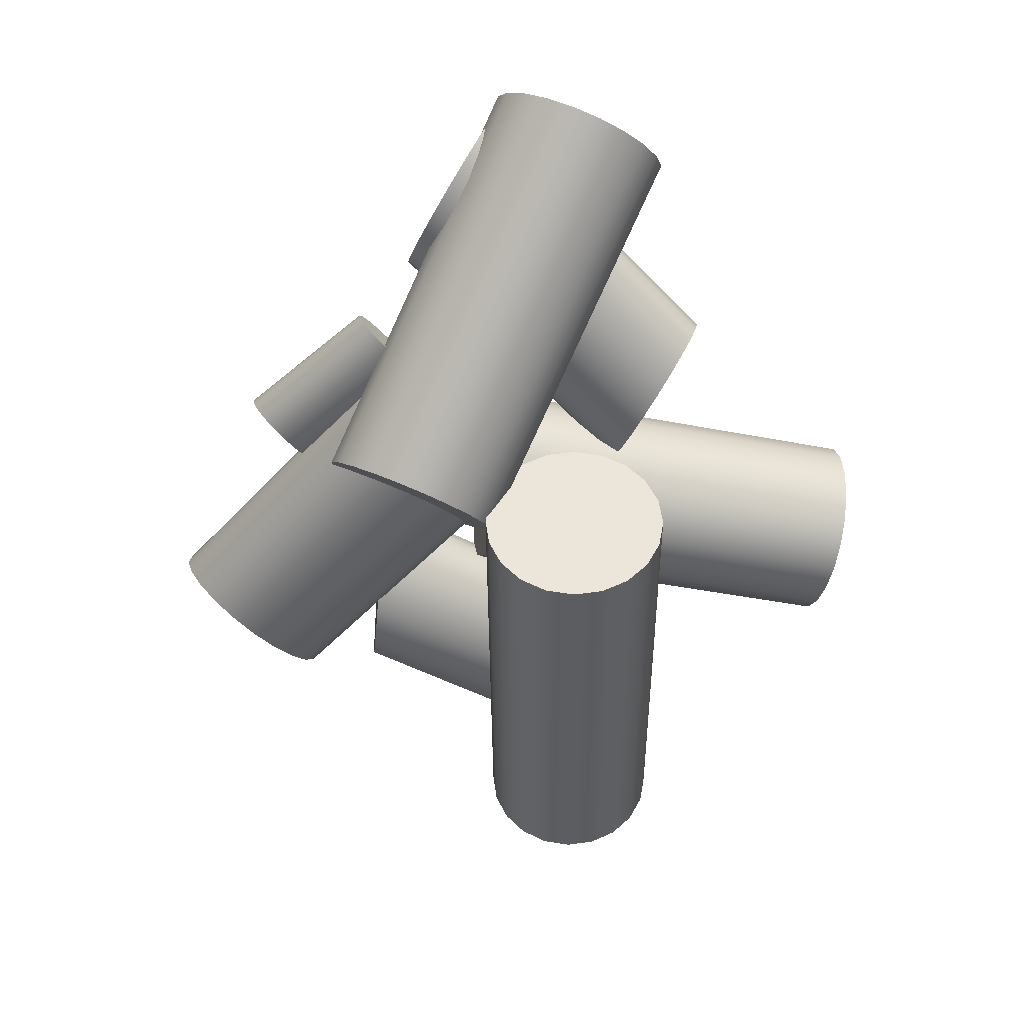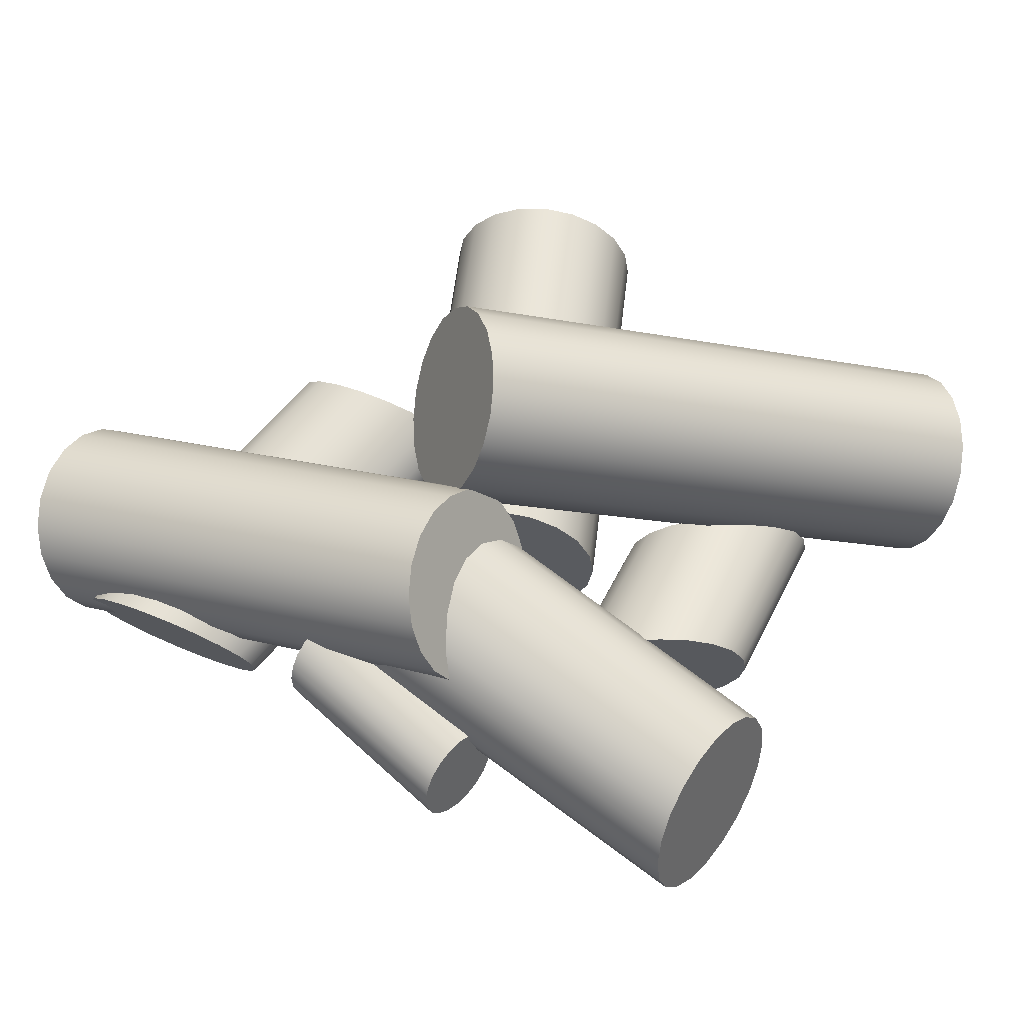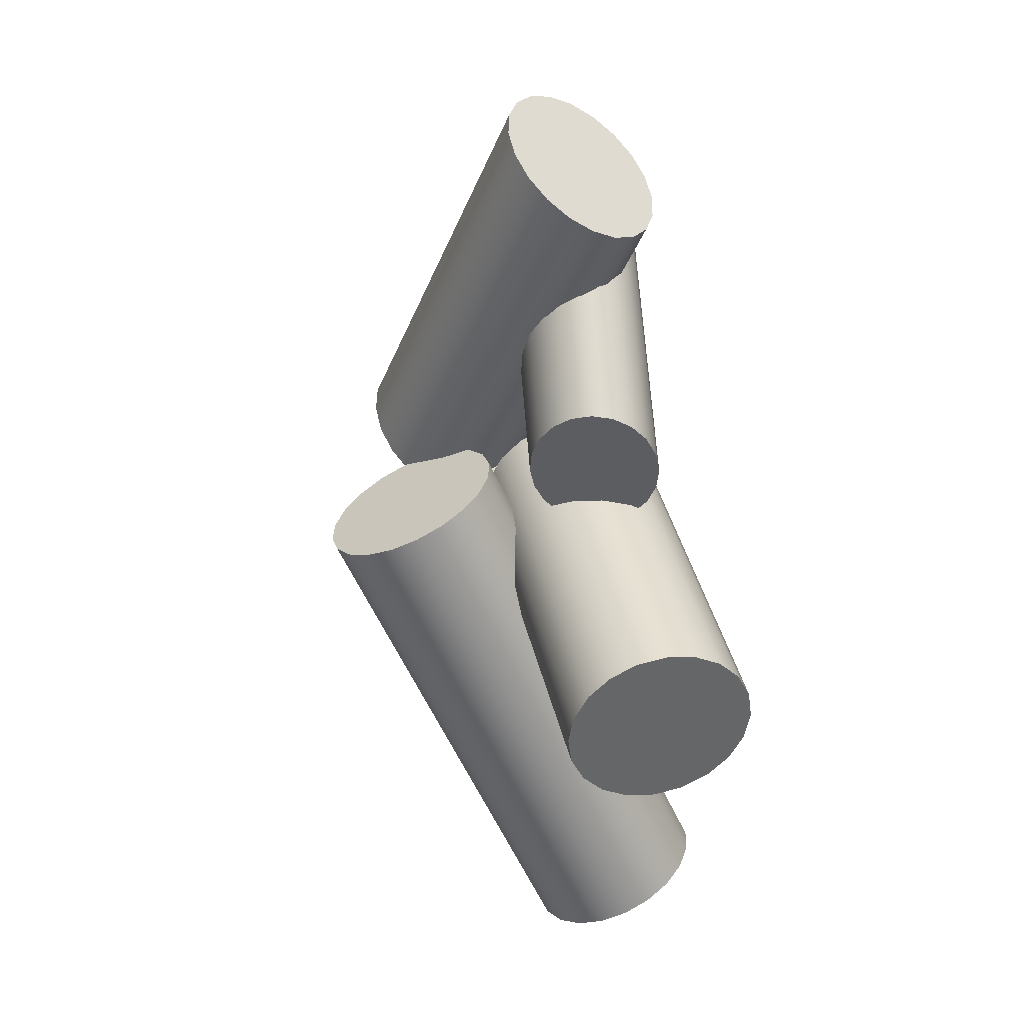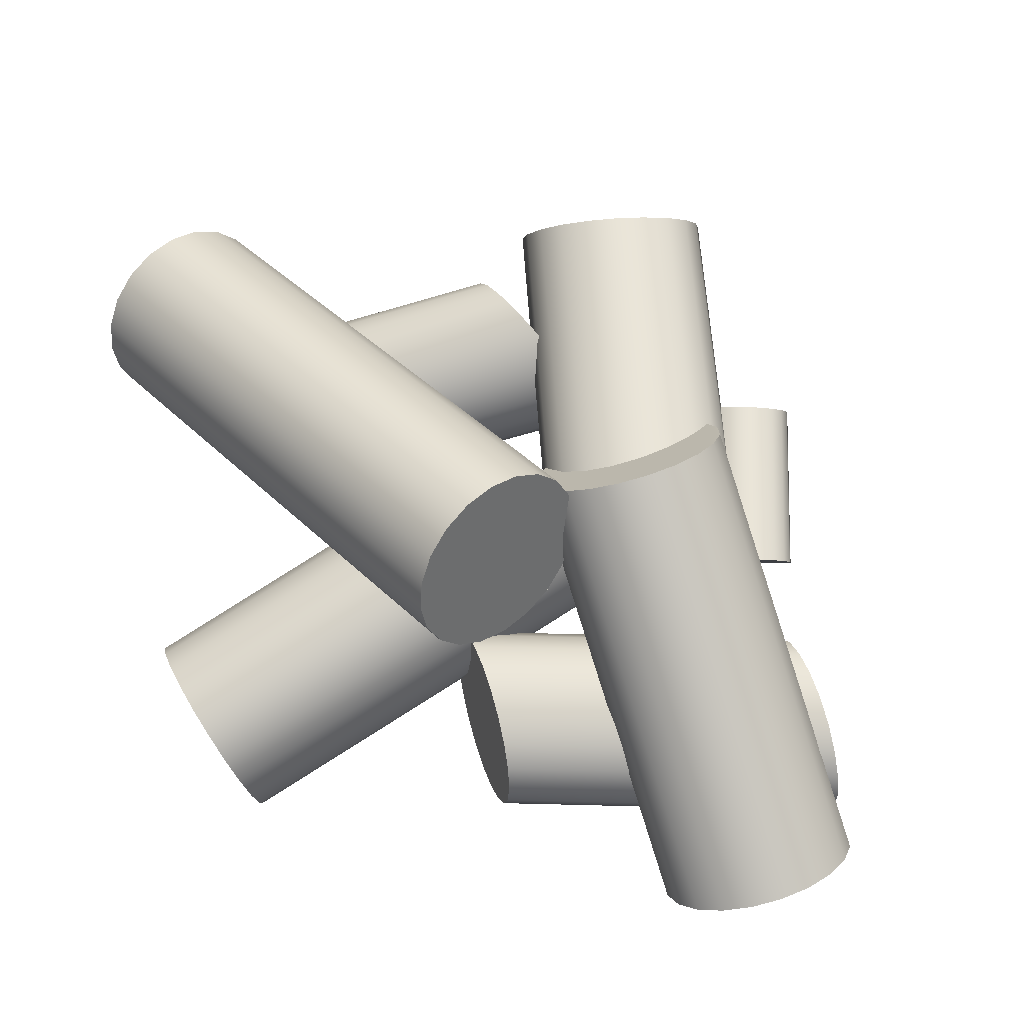
<metadata>
{"format":"obj","ext":"obj","renderer":"f3d","projection":"perspective","resolution":1024,"background":"white","views":[{"elev":27.9,"azim":-178.8,"up":"+Z"},{"elev":63.9,"azim":83.8,"up":"+Y"},{"elev":25.6,"azim":-96.3,"up":"+Z"},{"elev":72.8,"azim":-44.4,"up":"+Y"}]}
</metadata>
<code>
g default
v -0.9911 0.0207 0.2514
v -1.009 0.1003 0.2892
v -1.03 0.1635 0.3495
v -1.053 0.204 0.4265
v -1.074 0.218 0.5127
v -1.093 0.204 0.5996
v -1.106 0.1635 0.6787
v -1.113 0.1003 0.7423
v -1.114 0.0207 0.7841
v -1.107 -0.06753 0.8
v -1.094 -0.1558 0.7886
v -1.076 -0.2353 0.7508
v -1.055 -0.2985 0.6905
v -1.032 -0.3391 0.6134
v -1.011 -0.353 0.5273
v -0.9926 -0.3391 0.4404
v -0.9792 -0.2985 0.3613
v -0.9719 -0.2353 0.2977
v -0.9716 -0.1558 0.2559
v -0.9782 -0.06753 0.24
v 0.1669 0.1558 0.5178
v 0.1489 0.2353 0.5555
v 0.1277 0.2985 0.6159
v 0.1052 0.3391 0.6929
v 0.08379 0.353 0.7791
v 0.06543 0.3391 0.866
v 0.05197 0.2985 0.9451
v 0.04471 0.2353 1.009
v 0.04438 0.1558 1.05
v 0.051 0.06753 1.066
v 0.06392 -0.0207 1.055
v 0.08189 -0.1003 1.017
v 0.1031 -0.1635 0.9569
v 0.1256 -0.204 0.8798
v 0.147 -0.218 0.7936
v 0.1654 -0.204 0.7068
v 0.1789 -0.1635 0.6277
v 0.1861 -0.1003 0.5641
v 0.1864 -0.0207 0.5223
v 0.1798 0.06753 0.5063
v -1.043 -0.06753 0.52
v 0.1154 0.06753 0.7864
v 0.5966 0.5447 1.069
v 0.5423 0.61 1.088
v 0.4712 0.6618 1.089
v 0.3901 0.6951 1.072
v 0.3071 0.7065 1.04
v 0.2303 0.6951 0.9949
v 0.1671 0.6618 0.9415
v 0.1237 0.61 0.8851
v 0.1045 0.5447 0.8311
v 0.1113 0.4724 0.7849
v 0.1434 0.4001 0.7508
v 0.1976 0.3348 0.7324
v 0.2687 0.283 0.7313
v 0.3498 0.2497 0.7478
v 0.4328 0.2383 0.7801
v 0.5097 0.2497 0.8251
v 0.5728 0.283 0.8784
v 0.6162 0.3348 0.9349
v 0.6354 0.4001 0.9888
v 0.6286 0.4724 1.035
v 0.05938 0.144 2.18
v 0.005122 0.2092 2.198
v -0.06601 0.261 2.199
v -0.147 0.2943 2.183
v -0.2301 0.3058 2.15
v -0.3069 0.2943 2.105
v -0.3701 0.261 2.052
v -0.4134 0.2092 1.996
v -0.4326 0.144 1.942
v -0.4259 0.07163 1.895
v -0.3938 -0.00072 1.861
v -0.3396 -0.06599 1.843
v -0.2684 -0.1178 1.842
v -0.1874 -0.151 1.858
v -0.1044 -0.1625 1.891
v -0.02752 -0.151 1.936
v 0.03567 -0.1178 1.989
v 0.07899 -0.06599 2.045
v 0.09822 -0.00072 2.099
v 0.09146 0.07163 2.146
v 0.37 0.4724 0.91
v -0.1672 0.07163 2.02
v 1.175 0.163 0.4411
v 1.132 0.2359 0.428
v 1.075 0.2937 0.3974
v 1.008 0.3308 0.3524
v 0.9383 0.3436 0.2972
v 0.8727 0.3308 0.2373
v 0.8174 0.2937 0.1786
v 0.778 0.2359 0.1268
v 0.7583 0.163 0.08704
v 0.7602 0.08228 0.06311
v 0.7835 0.001546 0.05741
v 0.8259 -0.07129 0.07048
v 0.8834 -0.1291 0.1011
v 0.9502 -0.1662 0.1461
v 1.02 -0.179 0.2013
v 1.085 -0.1662 0.2612
v 1.141 -0.1291 0.3199
v 1.18 -0.07129 0.3717
v 1.2 0.001546 0.4115
v 1.198 0.08228 0.4354
v 0.4868 0.3882 1.25
v 0.4443 0.4611 1.237
v 0.3869 0.5189 1.206
v 0.32 0.556 1.161
v 0.2504 0.5688 1.106
v 0.1847 0.556 1.046
v 0.1295 0.5189 0.9877
v 0.0901 0.4611 0.9359
v 0.07037 0.3882 0.8961
v 0.07225 0.3075 0.8721
v 0.09556 0.2268 0.8664
v 0.138 0.1539 0.8795
v 0.1955 0.09612 0.9101
v 0.2623 0.05901 0.9552
v 0.3319 0.04622 1.01
v 0.3976 0.05901 1.07
v 0.4528 0.09612 1.129
v 0.4922 0.1539 1.181
v 0.512 0.2268 1.22
v 0.5101 0.3075 1.244
v 0.9791 0.08228 0.2493
v 0.2912 0.3075 1.058
v 0.9119 0.179 1.095
v 0.8917 0.2151 1.087
v 0.865 0.2437 1.068
v 0.8345 0.2621 1.043
v 0.8031 0.2684 1.012
v 0.7739 0.2621 0.979
v 0.7498 0.2437 0.9473
v 0.7331 0.2151 0.9197
v 0.7255 0.179 0.8991
v 0.7277 0.1391 0.8874
v 0.7395 0.09912 0.8858
v 0.7597 0.06306 0.8945
v 0.7863 0.03445 0.9125
v 0.8169 0.01608 0.9382
v 0.8482 0.009748 0.969
v 0.8774 0.01608 1.002
v 0.9015 0.03445 1.034
v 0.9182 0.06306 1.061
v 0.9258 0.09912 1.082
v 0.9236 0.1391 1.094
v 0.5308 0.2905 1.457
v 0.5106 0.3266 1.449
v 0.4839 0.3552 1.431
v 0.4534 0.3736 1.405
v 0.422 0.3799 1.374
v 0.3928 0.3736 1.341
v 0.3687 0.3552 1.309
v 0.352 0.3266 1.282
v 0.3444 0.2905 1.261
v 0.3466 0.2506 1.249
v 0.3584 0.2106 1.248
v 0.3786 0.1745 1.257
v 0.4053 0.1459 1.275
v 0.4358 0.1276 1.3
v 0.4672 0.1212 1.331
v 0.4963 0.1276 1.364
v 0.5204 0.1459 1.396
v 0.5371 0.1745 1.423
v 0.5447 0.2106 1.444
v 0.5425 0.2506 1.456
v 0.8257 0.1391 0.9905
v 0.4446 0.2506 1.353
v 0.1074 0.001837 -0.6229
v 0.06655 0.0743 -0.657
v 0.002981 0.1318 -0.6841
v -0.07712 0.1687 -0.7015
v -0.1659 0.1815 -0.7075
v -0.2547 0.1687 -0.7015
v -0.3348 0.1318 -0.6841
v -0.3984 0.0743 -0.657
v -0.4392 0.001837 -0.6229
v -0.4533 -0.07849 -0.585
v -0.4392 -0.1588 -0.5472
v -0.3984 -0.2313 -0.5131
v -0.3348 -0.2888 -0.486
v -0.2547 -0.3257 -0.4686
v -0.1659 -0.3384 -0.4626
v -0.07712 -0.3257 -0.4686
v 0.002981 -0.2888 -0.486
v 0.06655 -0.2313 -0.5131
v 0.1074 -0.1588 -0.5472
v 0.1214 -0.07849 -0.585
v 0.1074 0.7028 0.865
v 0.06655 0.7753 0.8308
v 0.002981 0.8328 0.8038
v -0.07712 0.8697 0.7864
v -0.1659 0.8825 0.7804
v -0.2547 0.8697 0.7864
v -0.3348 0.8328 0.8038
v -0.3984 0.7753 0.8308
v -0.4392 0.7028 0.865
v -0.4533 0.6225 0.9028
v -0.4392 0.5422 0.9407
v -0.3984 0.4697 0.9748
v -0.3348 0.4122 1.002
v -0.2547 0.3753 1.019
v -0.1659 0.3626 1.025
v -0.07712 0.3753 1.019
v 0.002981 0.4122 1.002
v 0.06655 0.4697 0.9748
v 0.1074 0.5422 0.9407
v 0.1214 0.6225 0.9028
v -0.1659 -0.07849 -0.585
v -0.1659 0.6225 0.9028
v 0.1171 0.0155 -0.1768
v 0.1105 0.07508 -0.139
v 0.1027 0.1224 -0.07868
v 0.09438 0.1527 -0.001645
v 0.08646 0.1632 0.08453
v 0.07968 0.1527 0.1714
v 0.07471 0.1224 0.2505
v 0.07203 0.07508 0.3141
v 0.0719 0.0155 0.3559
v 0.07435 -0.05055 0.3718
v 0.07912 -0.1166 0.3604
v 0.08575 -0.1762 0.3226
v 0.0936 -0.2235 0.2623
v 0.1019 -0.2538 0.1853
v 0.1098 -0.2643 0.09908
v 0.1166 -0.2538 0.01219
v 0.1216 -0.2235 -0.06691
v 0.1242 -0.1762 -0.1305
v 0.1244 -0.1166 -0.1723
v 0.1219 -0.05055 -0.1882
v 0.5448 0.1166 0.08961
v 0.5381 0.1762 0.1274
v 0.5303 0.2235 0.1877
v 0.522 0.2538 0.2647
v 0.5141 0.2643 0.3509
v 0.5073 0.2538 0.4378
v 0.5023 0.2235 0.5169
v 0.4996 0.1762 0.5805
v 0.4995 0.1166 0.6223
v 0.502 0.05055 0.6382
v 0.5067 -0.0155 0.6268
v 0.5134 -0.07508 0.589
v 0.5212 -0.1224 0.5287
v 0.5295 -0.1527 0.4516
v 0.5374 -0.1632 0.3655
v 0.5442 -0.1527 0.2786
v 0.5492 -0.1224 0.1995
v 0.5519 -0.07508 0.1359
v 0.552 -0.0155 0.09411
v 0.5495 0.05055 0.07815
v 0.09813 -0.05055 0.09181
v 0.5257 0.05055 0.3582
v -0.3071 0.1487 0.9076
v -0.3256 0.1995 0.959
v -0.3551 0.2363 1.025
v -0.3929 0.2555 1.1
v -0.4352 0.2552 1.175
v -0.4778 0.2355 1.244
v -0.5167 0.1983 1.3
v -0.5479 0.1471 1.337
v -0.5685 0.08712 1.352
v -0.5764 0.02413 1.343
v -0.5708 -0.0357 1.312
v -0.5524 -0.08651 1.26
v -0.5228 -0.1233 1.194
v -0.485 -0.1425 1.12
v -0.4428 -0.1422 1.044
v -0.4001 -0.1225 0.9752
v -0.3613 -0.08525 0.9194
v -0.33 -0.03412 0.8821
v -0.3095 0.02588 0.8672
v -0.3016 0.08888 0.8759
v 0.3836 0.1534 1.619
v 0.3652 0.2042 1.67
v 0.3356 0.241 1.736
v 0.2978 0.2602 1.811
v 0.2556 0.26 1.886
v 0.2129 0.2402 1.955
v 0.1741 0.203 2.011
v 0.1428 0.1518 2.048
v 0.1222 0.09183 2.063
v 0.1143 0.02883 2.055
v 0.1199 -0.031 2.023
v 0.1384 -0.0818 1.971
v 0.1679 -0.1186 1.905
v 0.2057 -0.1378 1.831
v 0.248 -0.1375 1.755
v 0.2906 -0.1178 1.686
v 0.3295 -0.08054 1.631
v 0.3607 -0.02941 1.593
v 0.3813 0.03059 1.578
v 0.3892 0.09359 1.587
v -0.439 0.0565 1.11
v 0.2518 0.06121 1.821
g Fogata:Fogata:pCylinder1
f 1 2 22 21
f 2 3 23 22
f 3 4 24 23
f 4 5 25 24
f 5 6 26 25
f 6 7 27 26
f 7 8 28 27
f 8 9 29 28
f 9 10 30 29
f 10 11 31 30
f 11 12 32 31
f 12 13 33 32
f 13 14 34 33
f 14 15 35 34
f 15 16 36 35
f 16 17 37 36
f 17 18 38 37
f 18 19 39 38
f 19 20 40 39
f 20 1 21 40
f 2 1 41
f 3 2 41
f 4 3 41
f 5 4 41
f 6 5 41
f 7 6 41
f 8 7 41
f 9 8 41
f 10 9 41
f 11 10 41
f 12 11 41
f 13 12 41
f 14 13 41
f 15 14 41
f 16 15 41
f 17 16 41
f 18 17 41
f 19 18 41
f 20 19 41
f 1 20 41
f 21 22 42
f 22 23 42
f 23 24 42
f 24 25 42
f 25 26 42
f 26 27 42
f 27 28 42
f 28 29 42
f 29 30 42
f 30 31 42
f 31 32 42
f 32 33 42
f 33 34 42
f 34 35 42
f 35 36 42
f 36 37 42
f 37 38 42
f 38 39 42
f 39 40 42
f 40 21 42
f 43 44 64 63
f 44 45 65 64
f 45 46 66 65
f 46 47 67 66
f 47 48 68 67
f 48 49 69 68
f 49 50 70 69
f 50 51 71 70
f 51 52 72 71
f 52 53 73 72
f 53 54 74 73
f 54 55 75 74
f 55 56 76 75
f 56 57 77 76
f 57 58 78 77
f 58 59 79 78
f 59 60 80 79
f 60 61 81 80
f 61 62 82 81
f 62 43 63 82
f 44 43 83
f 45 44 83
f 46 45 83
f 47 46 83
f 48 47 83
f 49 48 83
f 50 49 83
f 51 50 83
f 52 51 83
f 53 52 83
f 54 53 83
f 55 54 83
f 56 55 83
f 57 56 83
f 58 57 83
f 59 58 83
f 60 59 83
f 61 60 83
f 62 61 83
f 43 62 83
f 63 64 84
f 64 65 84
f 65 66 84
f 66 67 84
f 67 68 84
f 68 69 84
f 69 70 84
f 70 71 84
f 71 72 84
f 72 73 84
f 73 74 84
f 74 75 84
f 75 76 84
f 76 77 84
f 77 78 84
f 78 79 84
f 79 80 84
f 80 81 84
f 81 82 84
f 82 63 84
f 85 86 106 105
f 86 87 107 106
f 87 88 108 107
f 88 89 109 108
f 89 90 110 109
f 90 91 111 110
f 91 92 112 111
f 92 93 113 112
f 93 94 114 113
f 94 95 115 114
f 95 96 116 115
f 96 97 117 116
f 97 98 118 117
f 98 99 119 118
f 99 100 120 119
f 100 101 121 120
f 101 102 122 121
f 102 103 123 122
f 103 104 124 123
f 104 85 105 124
f 86 85 125
f 87 86 125
f 88 87 125
f 89 88 125
f 90 89 125
f 91 90 125
f 92 91 125
f 93 92 125
f 94 93 125
f 95 94 125
f 96 95 125
f 97 96 125
f 98 97 125
f 99 98 125
f 100 99 125
f 101 100 125
f 102 101 125
f 103 102 125
f 104 103 125
f 85 104 125
f 105 106 126
f 106 107 126
f 107 108 126
f 108 109 126
f 109 110 126
f 110 111 126
f 111 112 126
f 112 113 126
f 113 114 126
f 114 115 126
f 115 116 126
f 116 117 126
f 117 118 126
f 118 119 126
f 119 120 126
f 120 121 126
f 121 122 126
f 122 123 126
f 123 124 126
f 124 105 126
f 127 128 148 147
f 128 129 149 148
f 129 130 150 149
f 130 131 151 150
f 131 132 152 151
f 132 133 153 152
f 133 134 154 153
f 134 135 155 154
f 135 136 156 155
f 136 137 157 156
f 137 138 158 157
f 138 139 159 158
f 139 140 160 159
f 140 141 161 160
f 141 142 162 161
f 142 143 163 162
f 143 144 164 163
f 144 145 165 164
f 145 146 166 165
f 146 127 147 166
f 128 127 167
f 129 128 167
f 130 129 167
f 131 130 167
f 132 131 167
f 133 132 167
f 134 133 167
f 135 134 167
f 136 135 167
f 137 136 167
f 138 137 167
f 139 138 167
f 140 139 167
f 141 140 167
f 142 141 167
f 143 142 167
f 144 143 167
f 145 144 167
f 146 145 167
f 127 146 167
f 147 148 168
f 148 149 168
f 149 150 168
f 150 151 168
f 151 152 168
f 152 153 168
f 153 154 168
f 154 155 168
f 155 156 168
f 156 157 168
f 157 158 168
f 158 159 168
f 159 160 168
f 160 161 168
f 161 162 168
f 162 163 168
f 163 164 168
f 164 165 168
f 165 166 168
f 166 147 168
f 169 170 190 189
f 170 171 191 190
f 171 172 192 191
f 172 173 193 192
f 173 174 194 193
f 174 175 195 194
f 175 176 196 195
f 176 177 197 196
f 177 178 198 197
f 178 179 199 198
f 179 180 200 199
f 180 181 201 200
f 181 182 202 201
f 182 183 203 202
f 183 184 204 203
f 184 185 205 204
f 185 186 206 205
f 186 187 207 206
f 187 188 208 207
f 188 169 189 208
f 170 169 209
f 171 170 209
f 172 171 209
f 173 172 209
f 174 173 209
f 175 174 209
f 176 175 209
f 177 176 209
f 178 177 209
f 179 178 209
f 180 179 209
f 181 180 209
f 182 181 209
f 183 182 209
f 184 183 209
f 185 184 209
f 186 185 209
f 187 186 209
f 188 187 209
f 169 188 209
f 189 190 210
f 190 191 210
f 191 192 210
f 192 193 210
f 193 194 210
f 194 195 210
f 195 196 210
f 196 197 210
f 197 198 210
f 198 199 210
f 199 200 210
f 200 201 210
f 201 202 210
f 202 203 210
f 203 204 210
f 204 205 210
f 205 206 210
f 206 207 210
f 207 208 210
f 208 189 210
f 211 212 232 231
f 212 213 233 232
f 213 214 234 233
f 214 215 235 234
f 215 216 236 235
f 216 217 237 236
f 217 218 238 237
f 218 219 239 238
f 219 220 240 239
f 220 221 241 240
f 221 222 242 241
f 222 223 243 242
f 223 224 244 243
f 224 225 245 244
f 225 226 246 245
f 226 227 247 246
f 227 228 248 247
f 228 229 249 248
f 229 230 250 249
f 230 211 231 250
f 212 211 251
f 213 212 251
f 214 213 251
f 215 214 251
f 216 215 251
f 217 216 251
f 218 217 251
f 219 218 251
f 220 219 251
f 221 220 251
f 222 221 251
f 223 222 251
f 224 223 251
f 225 224 251
f 226 225 251
f 227 226 251
f 228 227 251
f 229 228 251
f 230 229 251
f 211 230 251
f 231 232 252
f 232 233 252
f 233 234 252
f 234 235 252
f 235 236 252
f 236 237 252
f 237 238 252
f 238 239 252
f 239 240 252
f 240 241 252
f 241 242 252
f 242 243 252
f 243 244 252
f 244 245 252
f 245 246 252
f 246 247 252
f 247 248 252
f 248 249 252
f 249 250 252
f 250 231 252
f 253 254 274 273
f 254 255 275 274
f 255 256 276 275
f 256 257 277 276
f 257 258 278 277
f 258 259 279 278
f 259 260 280 279
f 260 261 281 280
f 261 262 282 281
f 262 263 283 282
f 263 264 284 283
f 264 265 285 284
f 265 266 286 285
f 266 267 287 286
f 267 268 288 287
f 268 269 289 288
f 269 270 290 289
f 270 271 291 290
f 271 272 292 291
f 272 253 273 292
f 254 253 293
f 255 254 293
f 256 255 293
f 257 256 293
f 258 257 293
f 259 258 293
f 260 259 293
f 261 260 293
f 262 261 293
f 263 262 293
f 264 263 293
f 265 264 293
f 266 265 293
f 267 266 293
f 268 267 293
f 269 268 293
f 270 269 293
f 271 270 293
f 272 271 293
f 253 272 293
f 273 274 294
f 274 275 294
f 275 276 294
f 276 277 294
f 277 278 294
f 278 279 294
f 279 280 294
f 280 281 294
f 281 282 294
f 282 283 294
f 283 284 294
f 284 285 294
f 285 286 294
f 286 287 294
f 287 288 294
f 288 289 294
f 289 290 294
f 290 291 294
f 291 292 294
f 292 273 294

</code>
